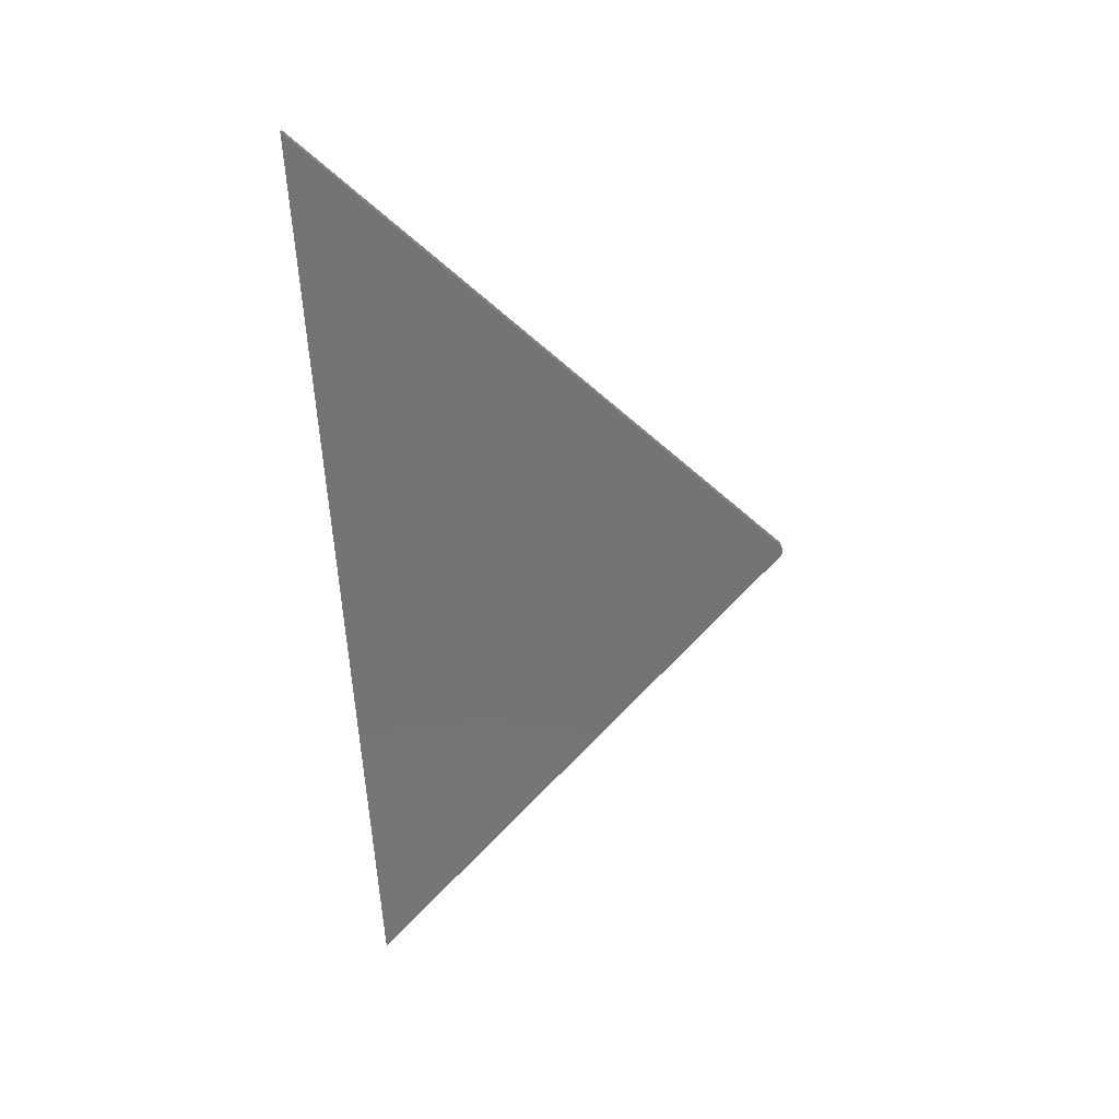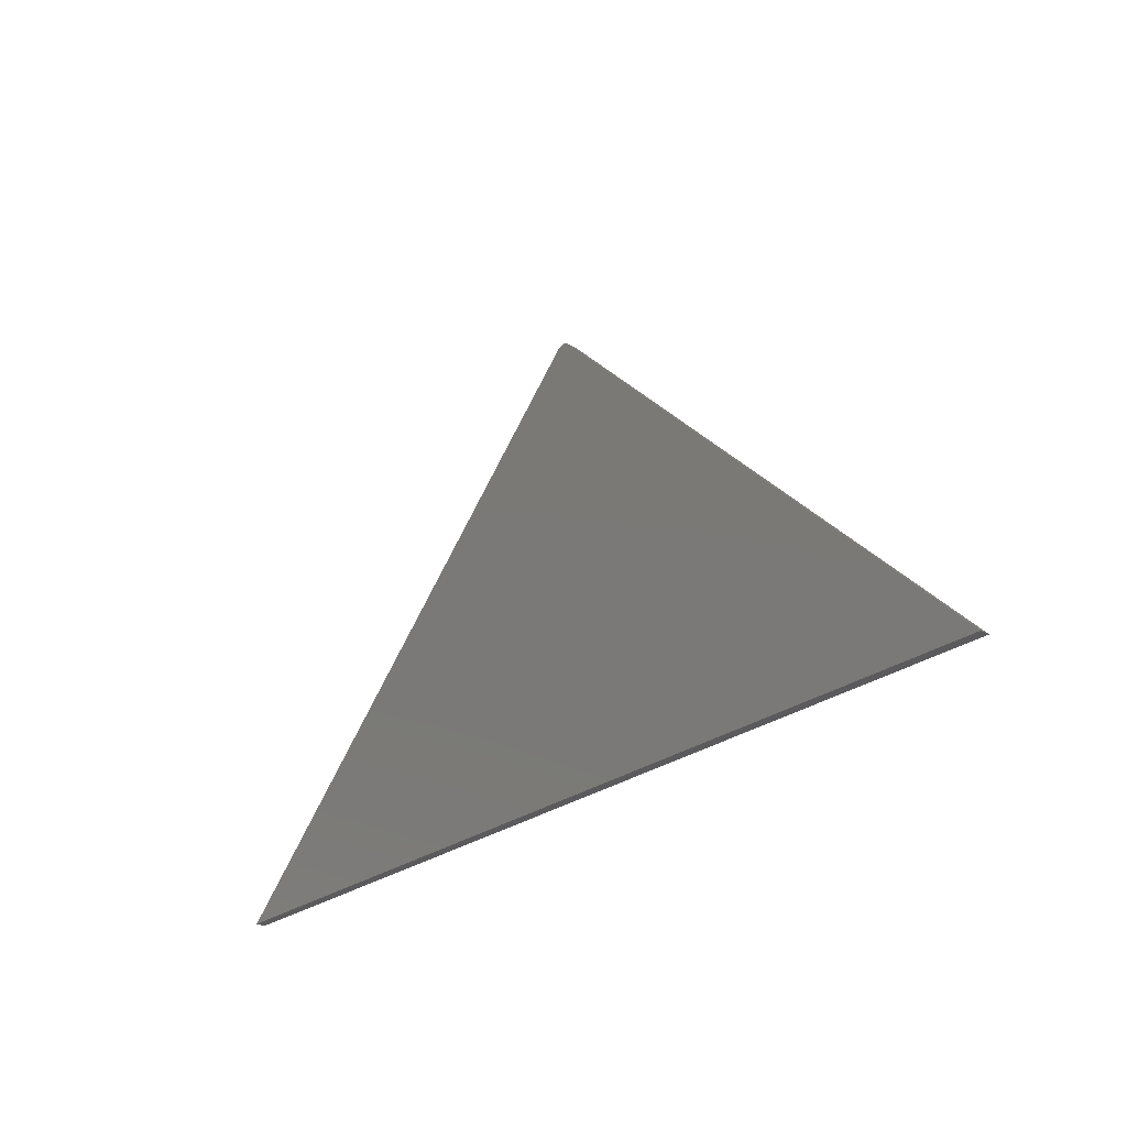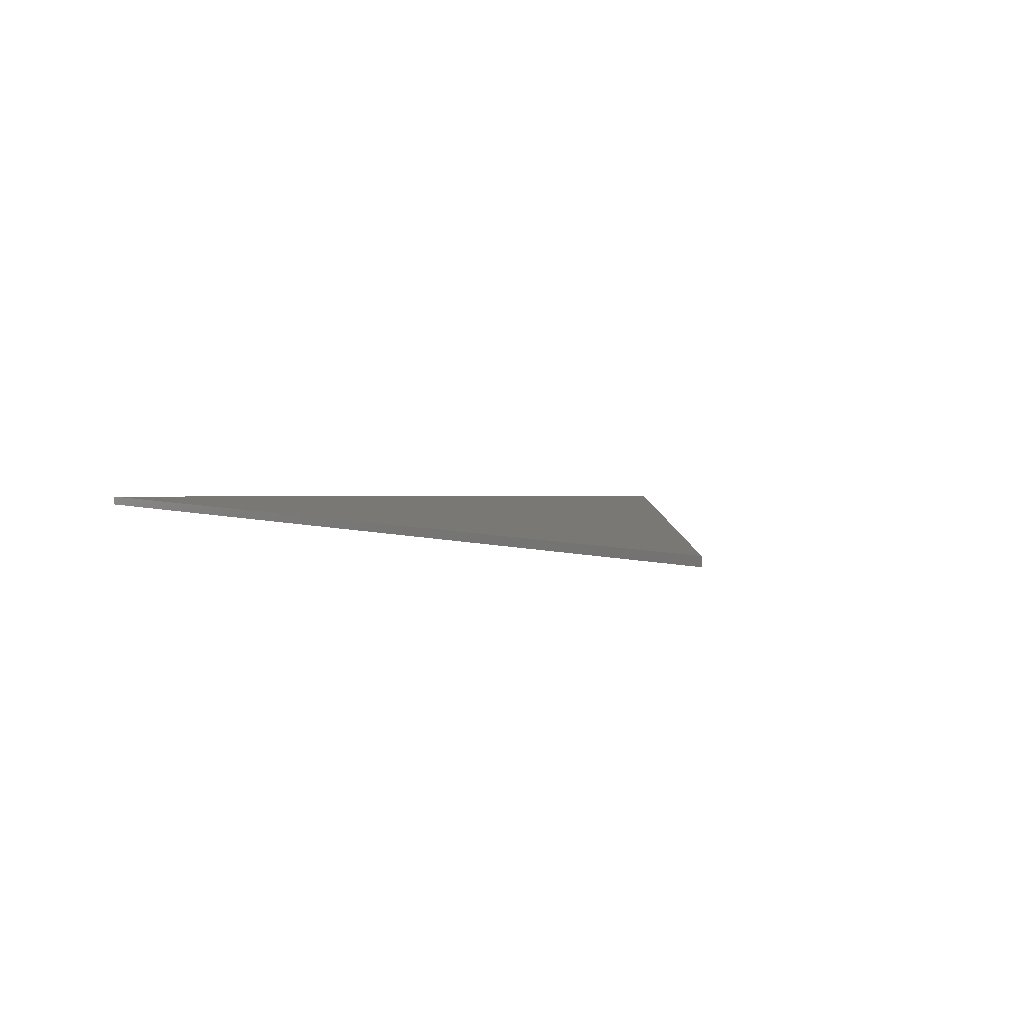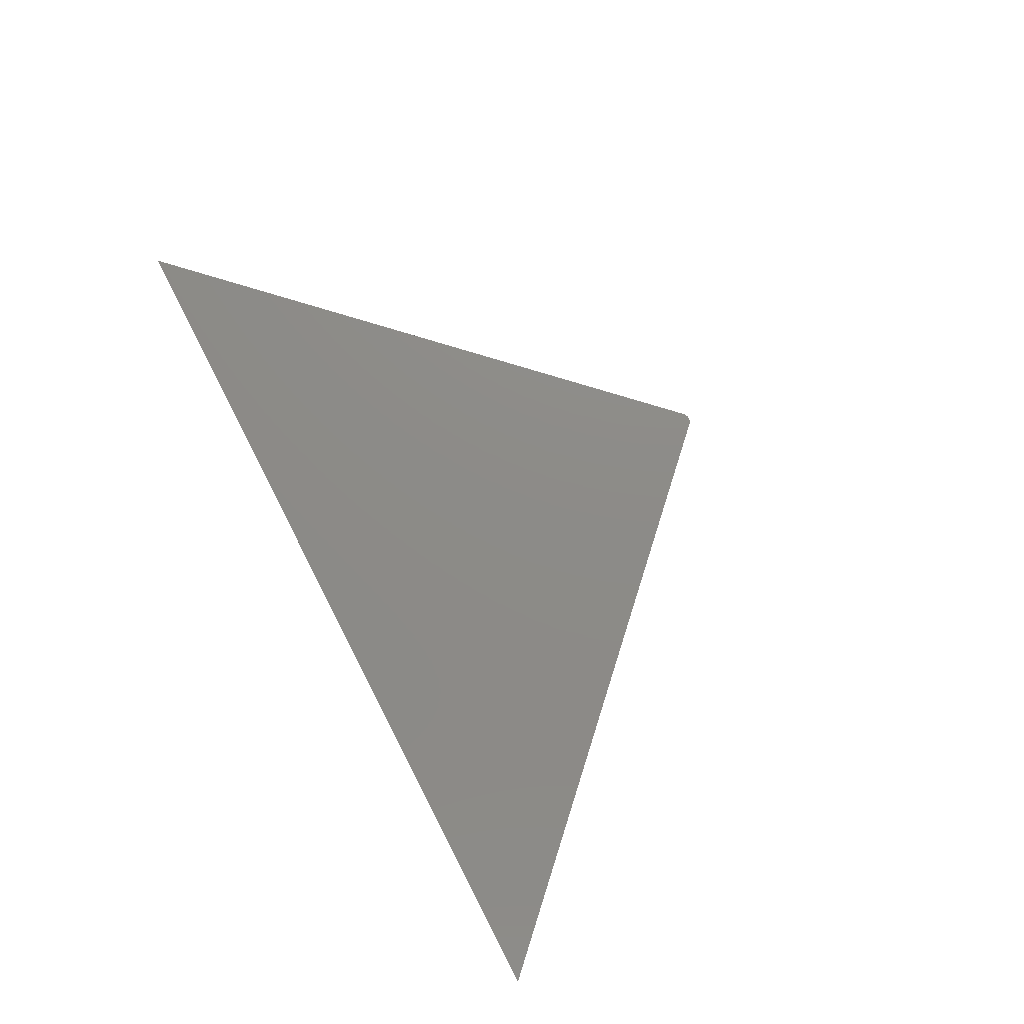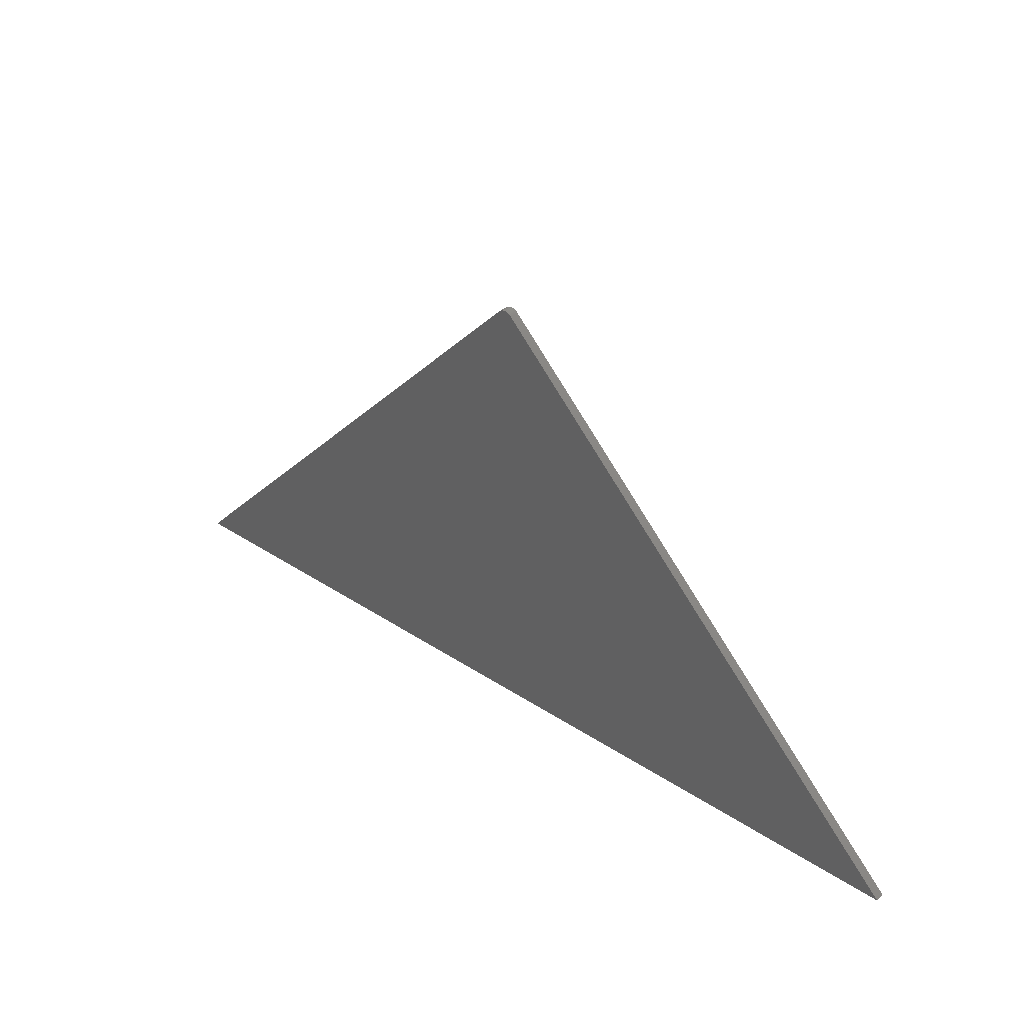
<metadata>
{"format":"stl","ext":"stl","renderer":"f3d","projection":"perspective","resolution":1024,"background":"white","views":[{"elev":-66.5,"azim":-85.8,"up":"+Y"},{"elev":-26.8,"azim":48.8,"up":"+Z"},{"elev":5.0,"azim":-135.0,"up":"+Y"},{"elev":75.8,"azim":-117.3,"up":"+Y"},{"elev":35.6,"azim":-138.9,"up":"+Z"}]}
</metadata>
<code>
# stl→obj: 24 verts, 44 faces
v -0.003271 -0.01562 0.567
v -0.75 -0.01562 -0.1797
v 0.75 -0.01562 -0.1797
v 0.01894 -0.01562 0.5669
v 0.01686 -0.01562 0.5687
v -0.001169 -0.01562 0.5688
v 0.0145 -0.01562 0.5701
v 0.01193 -0.01562 0.5711
v 0.009231 -0.01562 0.5716
v 0.006489 -0.01562 0.5716
v 0.003787 -0.01562 0.5711
v 0.001208 -0.01562 0.5702
v -0.003271 1.244e-16 0.567
v -0.001169 1.247e-16 0.5688
v 0.01686 1.267e-16 0.5687
v 0.01894 1.268e-16 0.5669
v 0.75 1.665e-16 -0.1797
v -0.75 0 -0.1797
v 0.001208 1.25e-16 0.5702
v 0.003787 1.254e-16 0.5711
v 0.006489 1.257e-16 0.5716
v 0.009231 1.26e-16 0.5716
v 0.01193 1.263e-16 0.5711
v 0.0145 1.265e-16 0.5701
f 1 2 3
f 1 3 4
f 1 4 5
f 1 5 6
f 6 5 7
f 6 7 8
f 6 8 9
f 6 9 10
f 6 10 11
f 6 11 12
f 13 14 15
f 13 15 16
f 13 16 17
f 13 17 18
f 14 19 20
f 14 20 21
f 14 21 22
f 14 22 23
f 14 23 24
f 14 24 15
f 1 13 2
f 2 13 18
f 3 17 4
f 4 17 16
f 13 1 14
f 14 1 6
f 14 6 19
f 19 6 12
f 19 12 20
f 20 12 11
f 20 11 21
f 21 11 10
f 21 10 22
f 22 10 9
f 22 9 23
f 23 9 8
f 23 8 24
f 24 8 7
f 24 7 15
f 15 7 5
f 15 5 16
f 16 5 4
f 2 18 3
f 3 18 17

</code>
